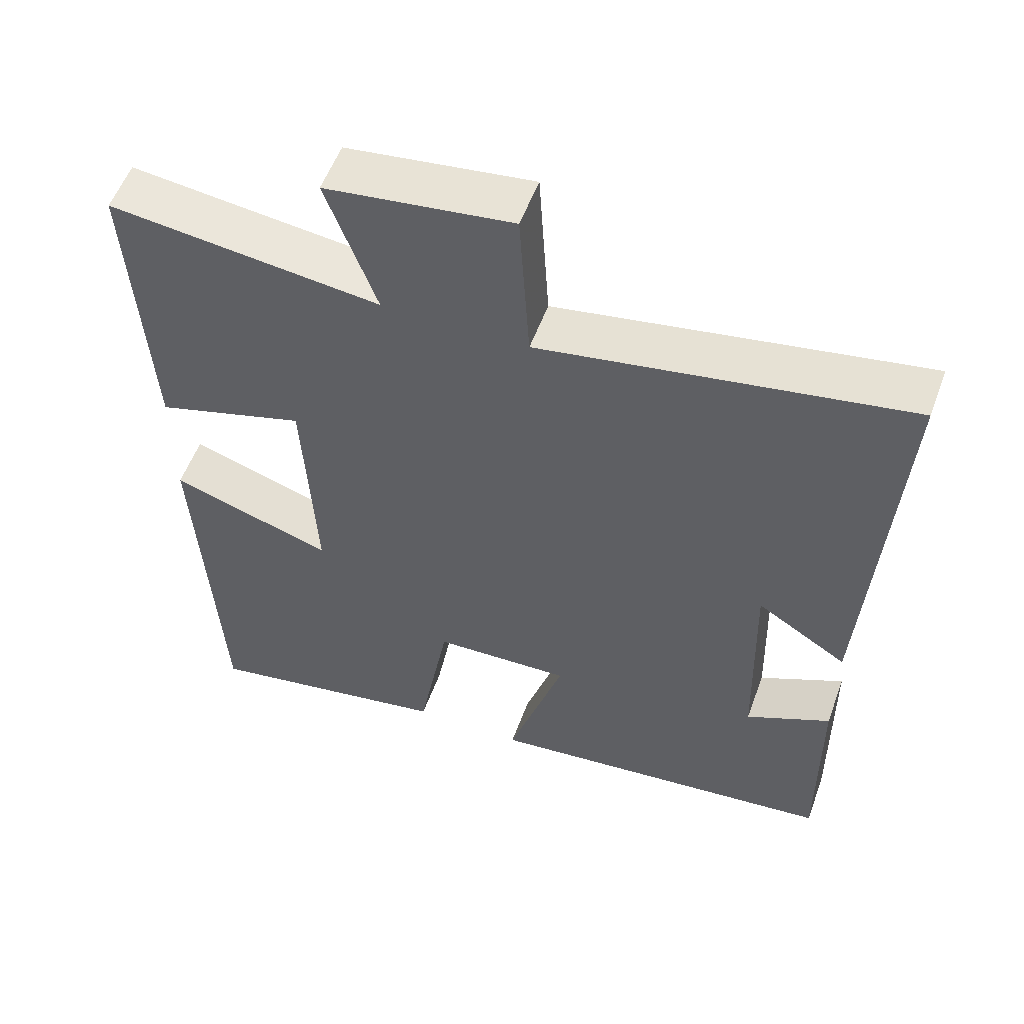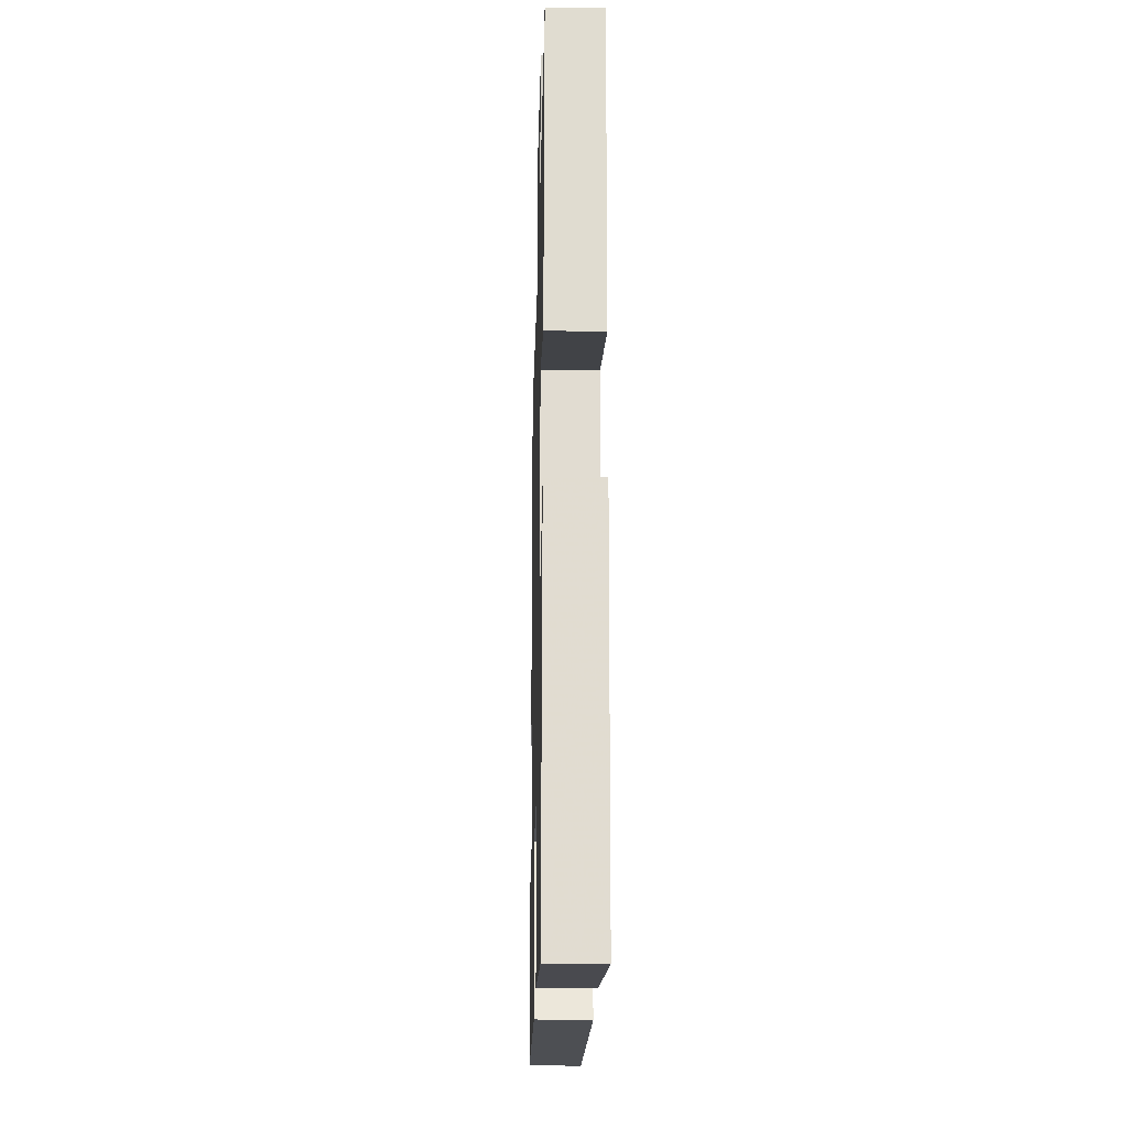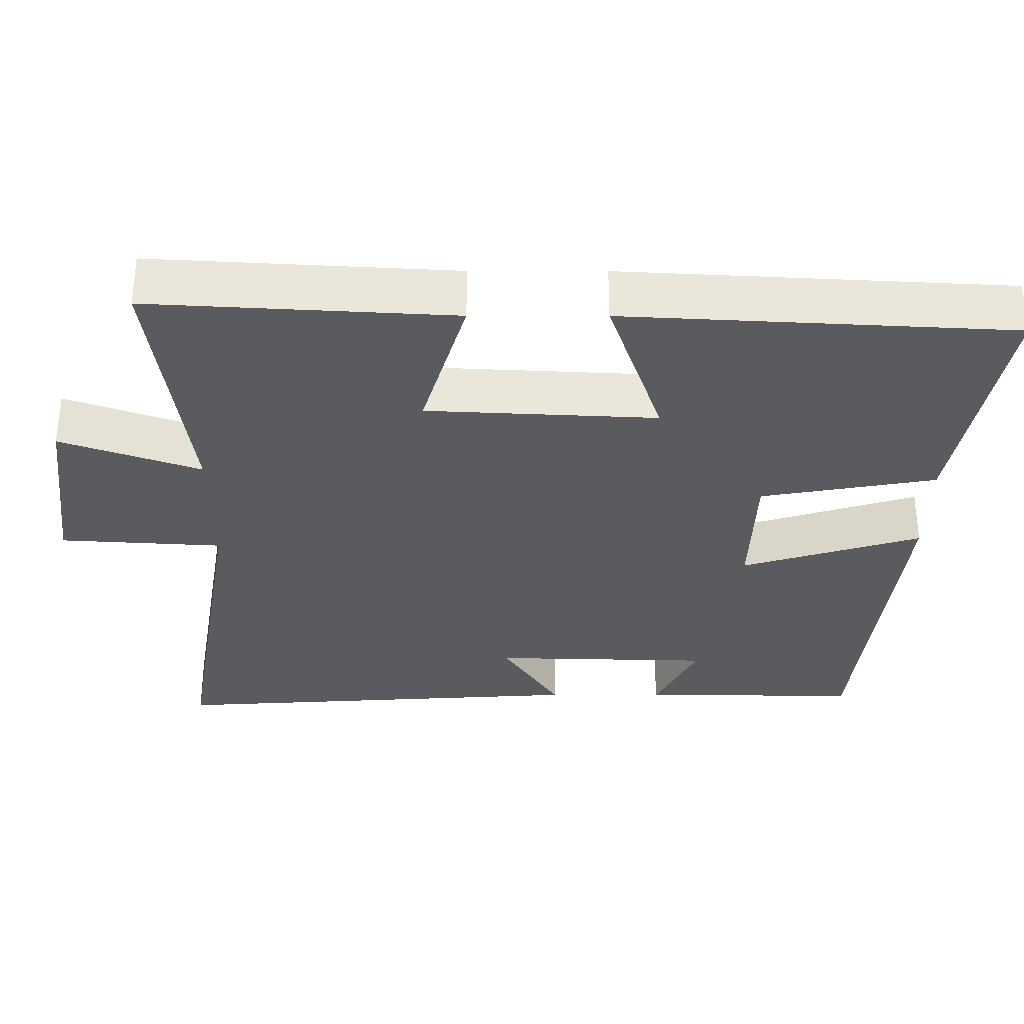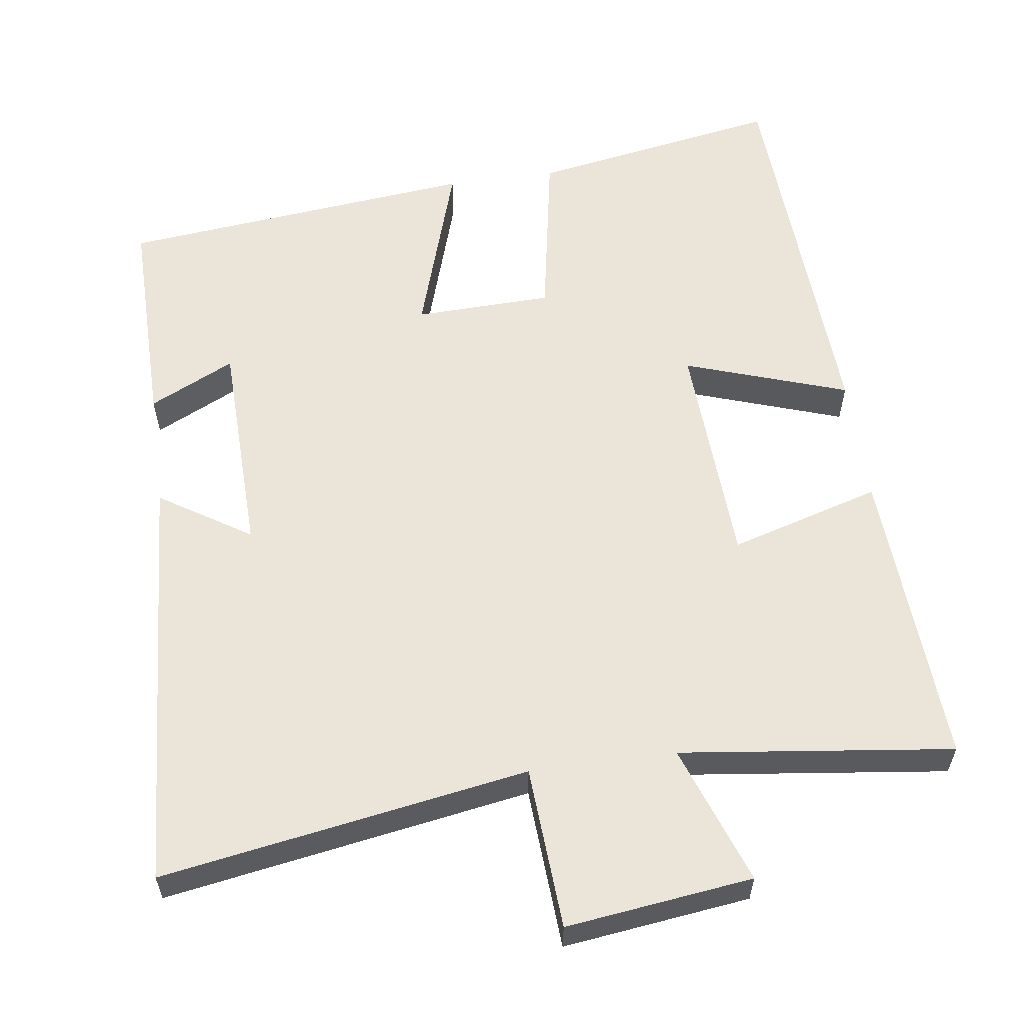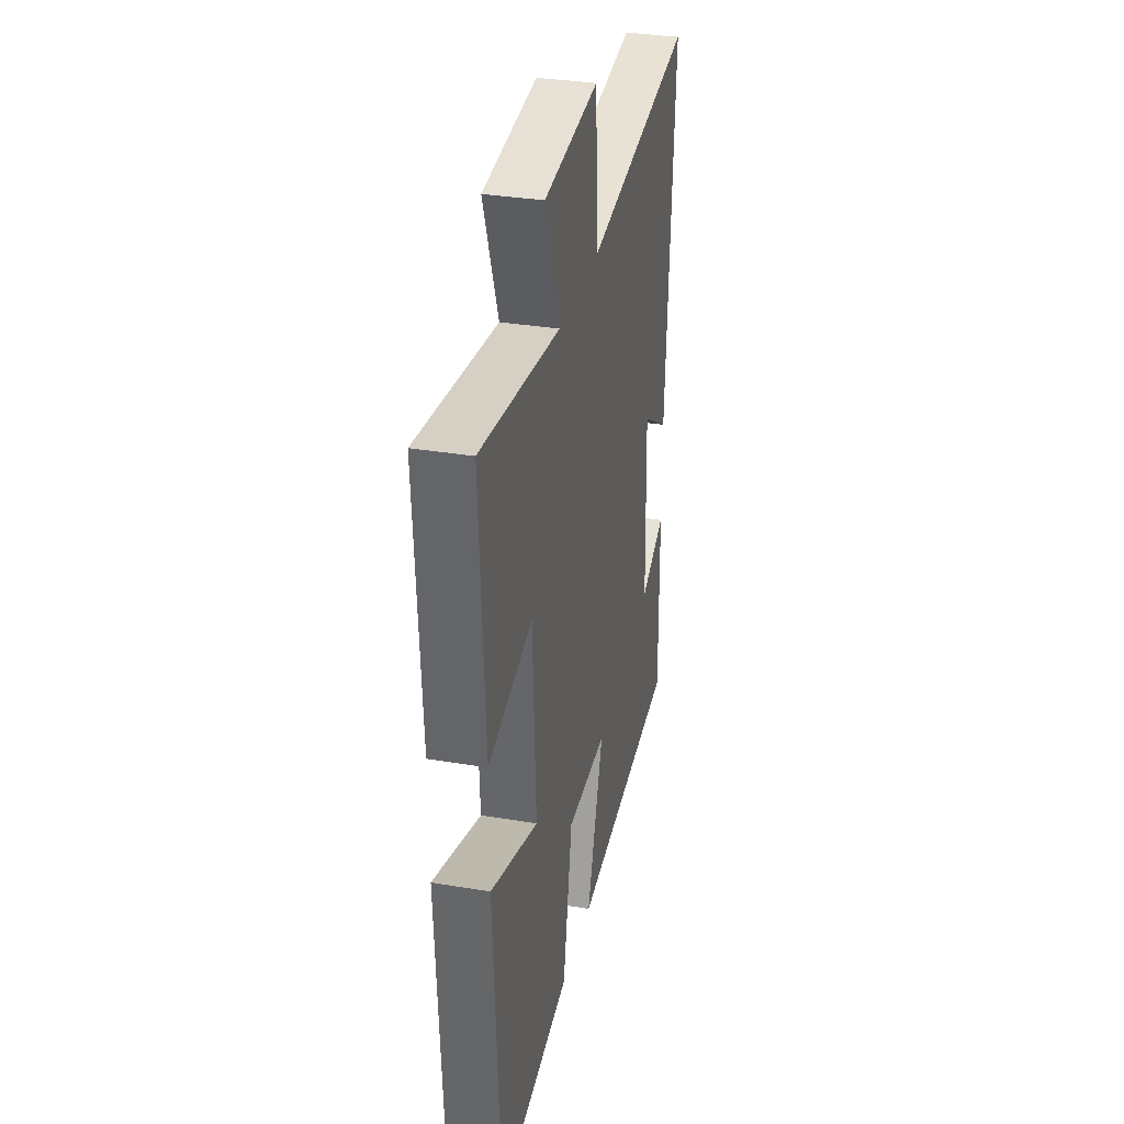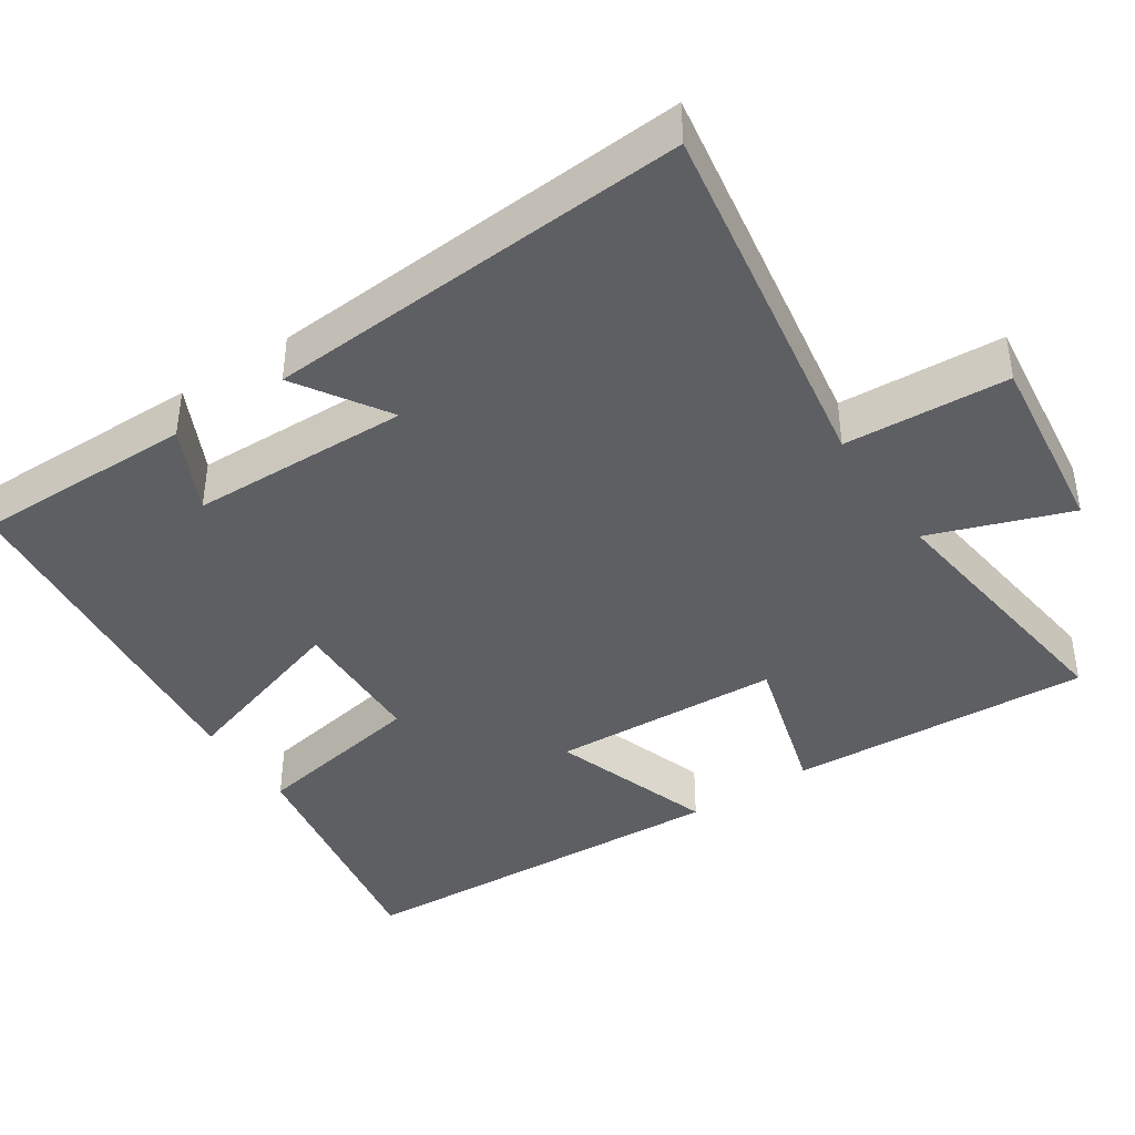
<metadata>
{"format":"obj","ext":"obj","renderer":"f3d","projection":"perspective","resolution":1024,"background":"white","views":[{"elev":55.1,"azim":-160.0,"up":"+Z"},{"elev":-23.5,"azim":88.6,"up":"+Z"},{"elev":-32.3,"azim":89.9,"up":"+Y"},{"elev":58.7,"azim":-7.8,"up":"+Y"},{"elev":32.9,"azim":103.1,"up":"+Z"},{"elev":-41.4,"azim":-56.2,"up":"+Y"}]}
</metadata>
<code>
v 0.524 0.07 0.545
v 0.5 0.07 0.137
v 0.296 0.07 0.197
v 0.28 0.07 -0.113
v 0.5 0.07 -0.039
v 0.471 0.07 -0.56
v 0.132 0.07 -0.5
v 0.09 0.07 -0.264
v -0.096 0.07 -0.258
v -0.02 0.07 -0.5
v -0.503 0.07 -0.449
v -0.5 0.07 -0.152
v -0.385 0.07 -0.208
v -0.377 0.07 0.088
v -0.5 0.07 0.01
v -0.537 0.07 0.583
v -0.042 0.07 0.5
v -0.028 0.07 0.72
v 0.224 0.07 0.688
v 0.156 0.07 0.5
v 0.524 0 0.545
v 0.5 0 0.137
v 0.296 0 0.197
v 0.28 0 -0.113
v 0.5 0 -0.039
v 0.471 0 -0.56
v 0.132 0 -0.5
v 0.09 0 -0.264
v -0.096 0 -0.258
v -0.02 0 -0.5
v -0.503 0 -0.449
v -0.5 0 -0.152
v -0.385 0 -0.208
v -0.377 0 0.088
v -0.5 0 0.01
v -0.537 0 0.583
v -0.042 0 0.5
v -0.028 0 0.72
v 0.224 0 0.688
v 0.156 0 0.5
f 17 18 19 20
f 14 15 16 17
f 13 14 17 20
f 10 11 12 13
f 9 10 13
f 8 9 13 20
f 6 7 8
f 5 6 8
f 4 5 8
f 3 4 8 20
f 1 2 3 20
f 40 39 38 37
f 37 36 35 34
f 40 37 34 33
f 33 32 31 30
f 33 30 29
f 40 33 29 28
f 28 27 26
f 28 26 25
f 28 25 24
f 40 28 24 23
f 40 23 22 21
f 1 21 22 2
f 2 22 23 3
f 3 23 24 4
f 4 24 25 5
f 5 25 26 6
f 6 26 27 7
f 7 27 28 8
f 8 28 29 9
f 9 29 30 10
f 10 30 31 11
f 11 31 32 12
f 12 32 33 13
f 13 33 34 14
f 14 34 35 15
f 15 35 36 16
f 16 36 37 17
f 17 37 38 18
f 18 38 39 19
f 19 39 40 20
f 20 40 21 1

</code>
